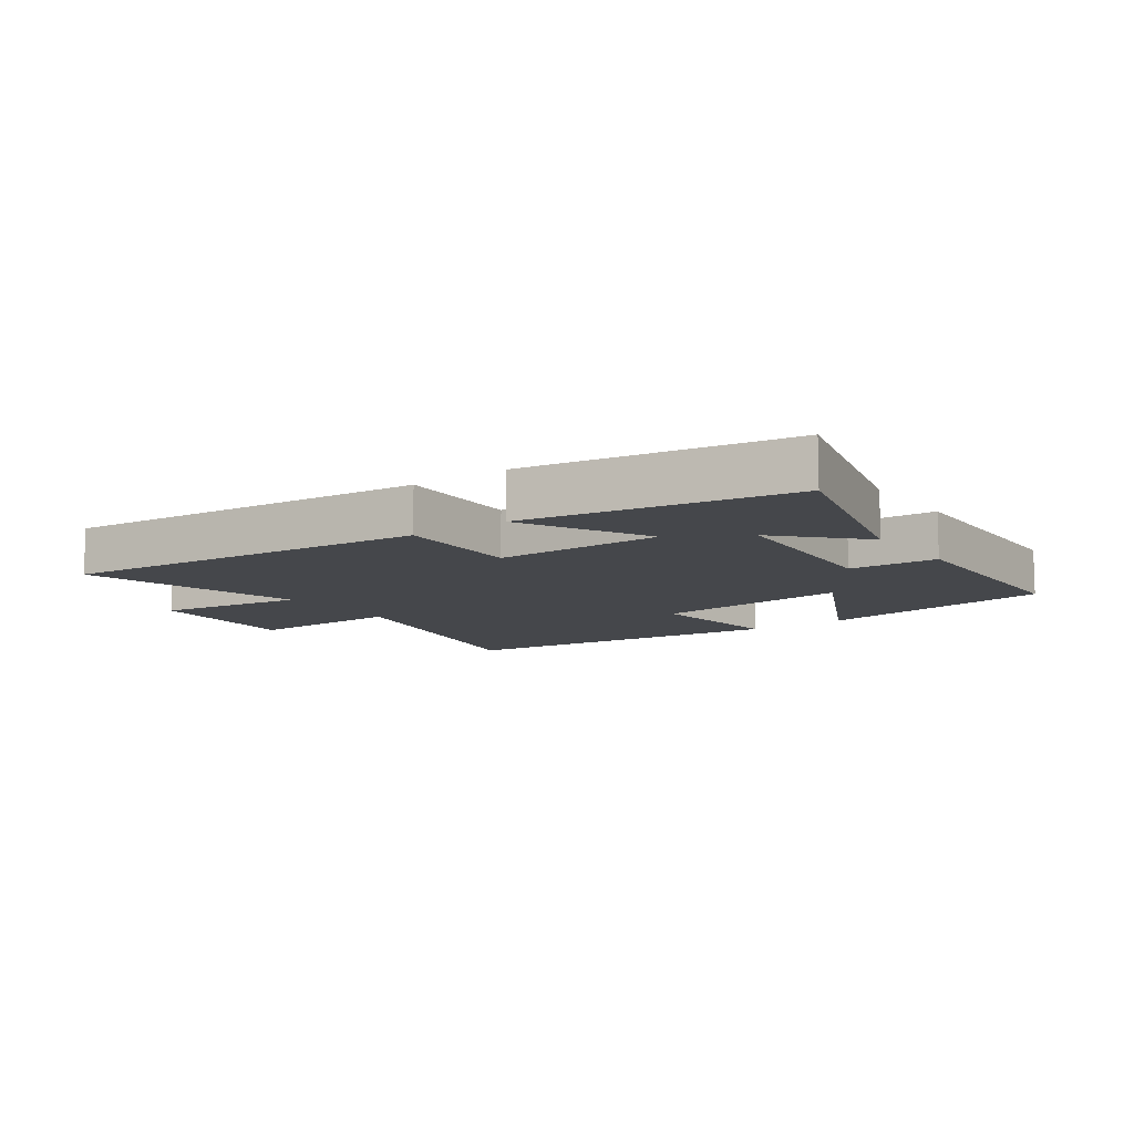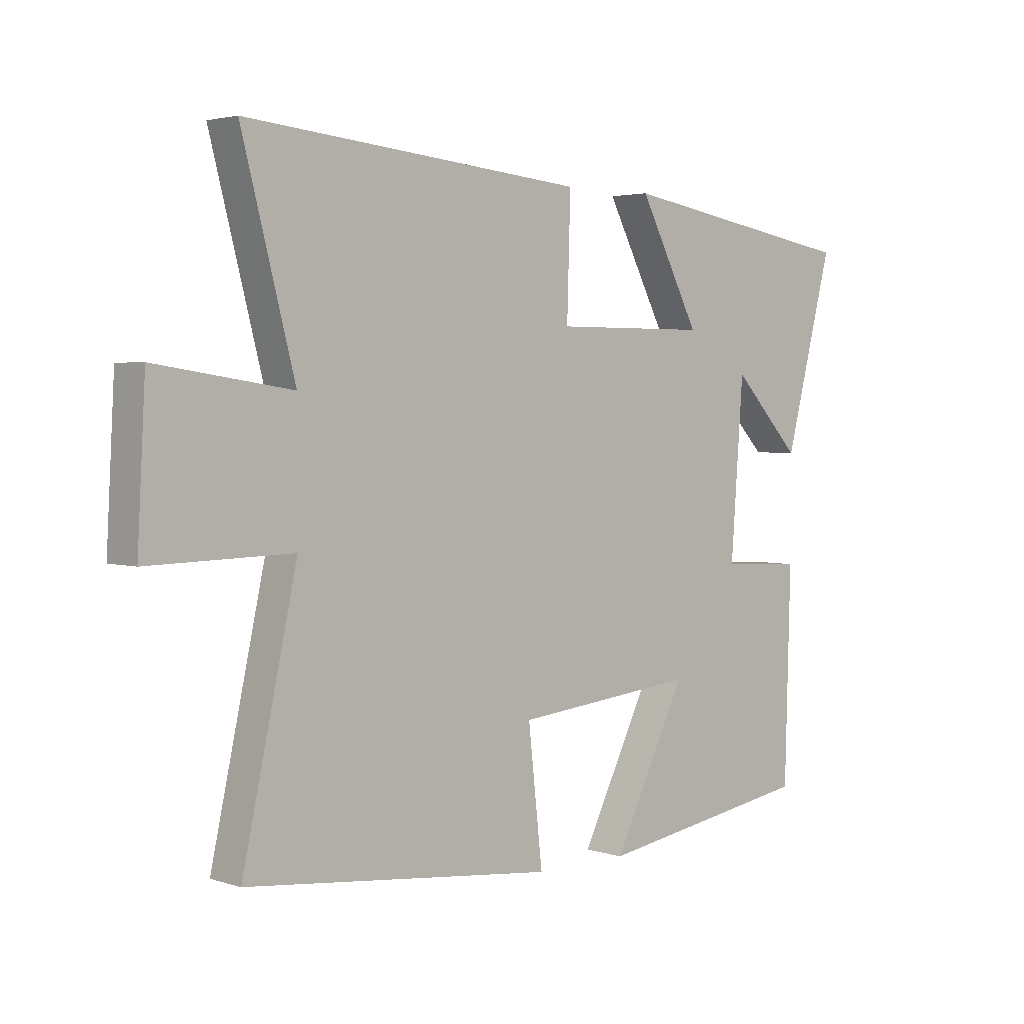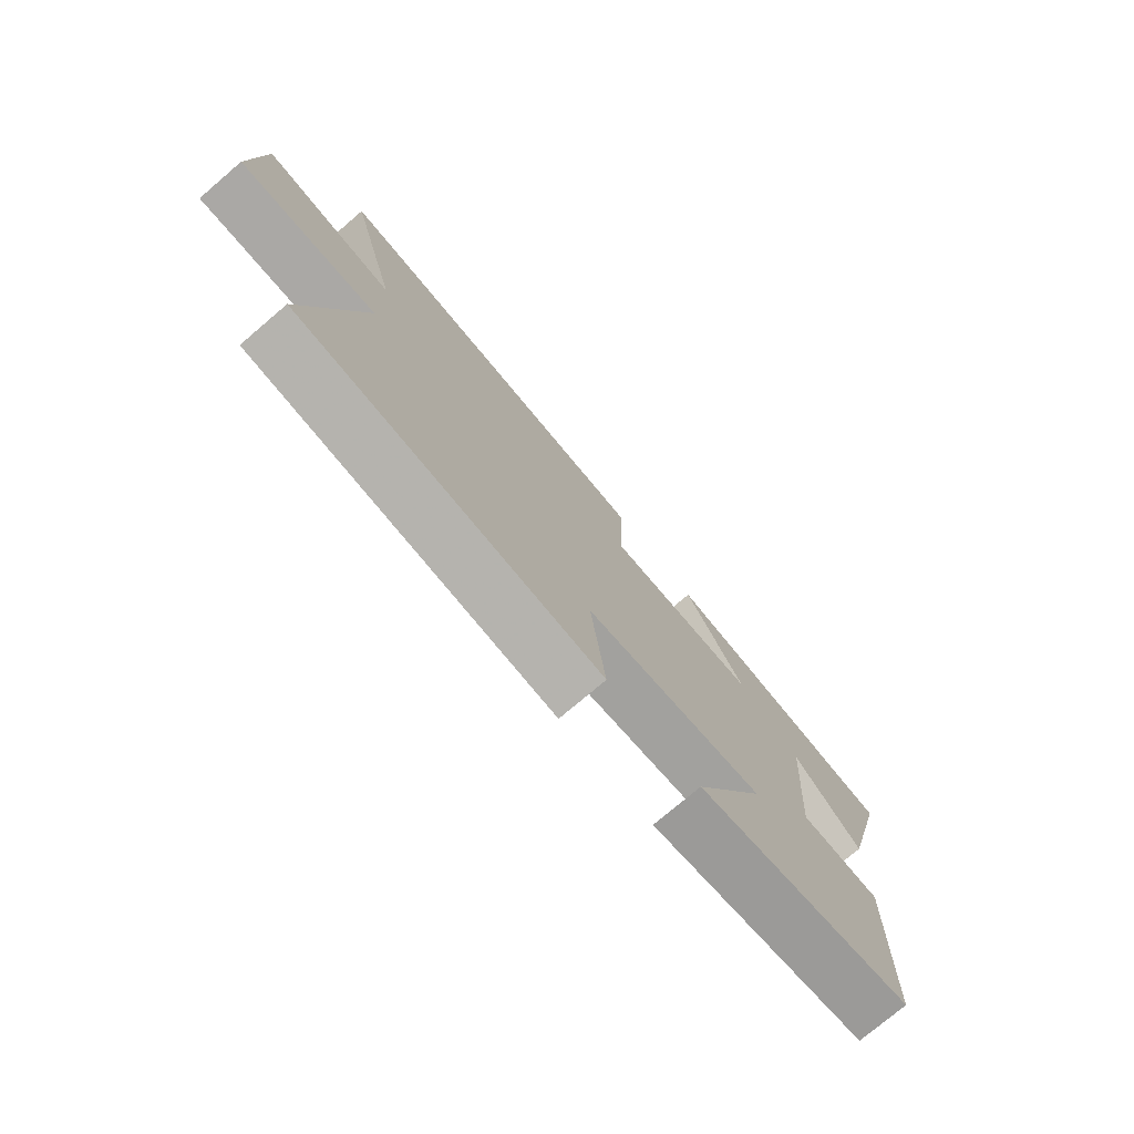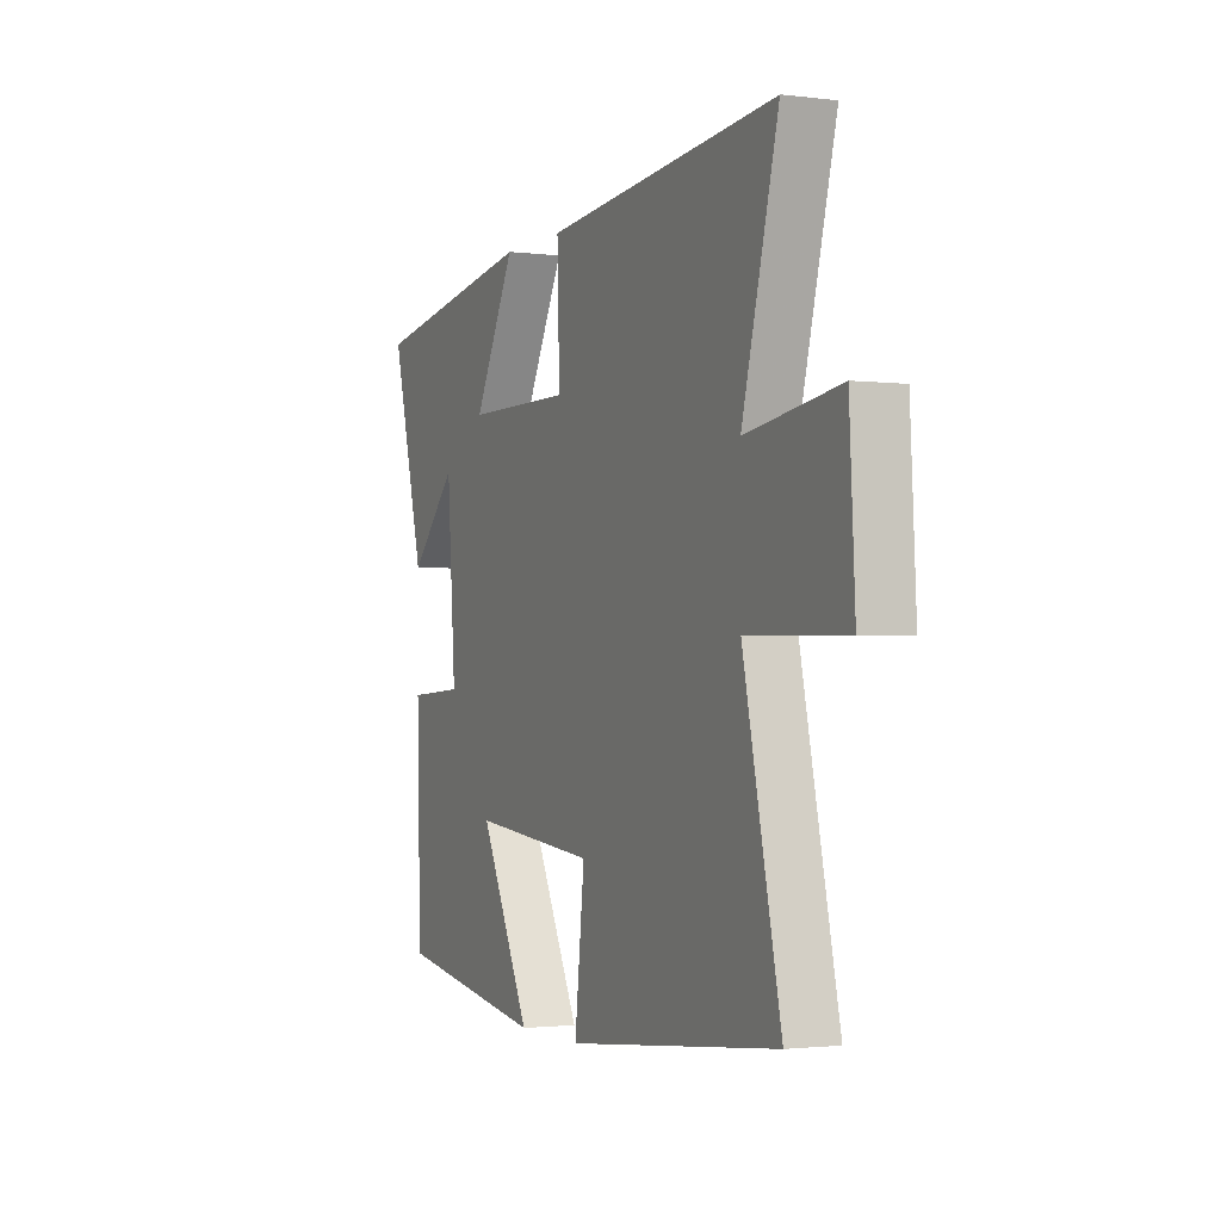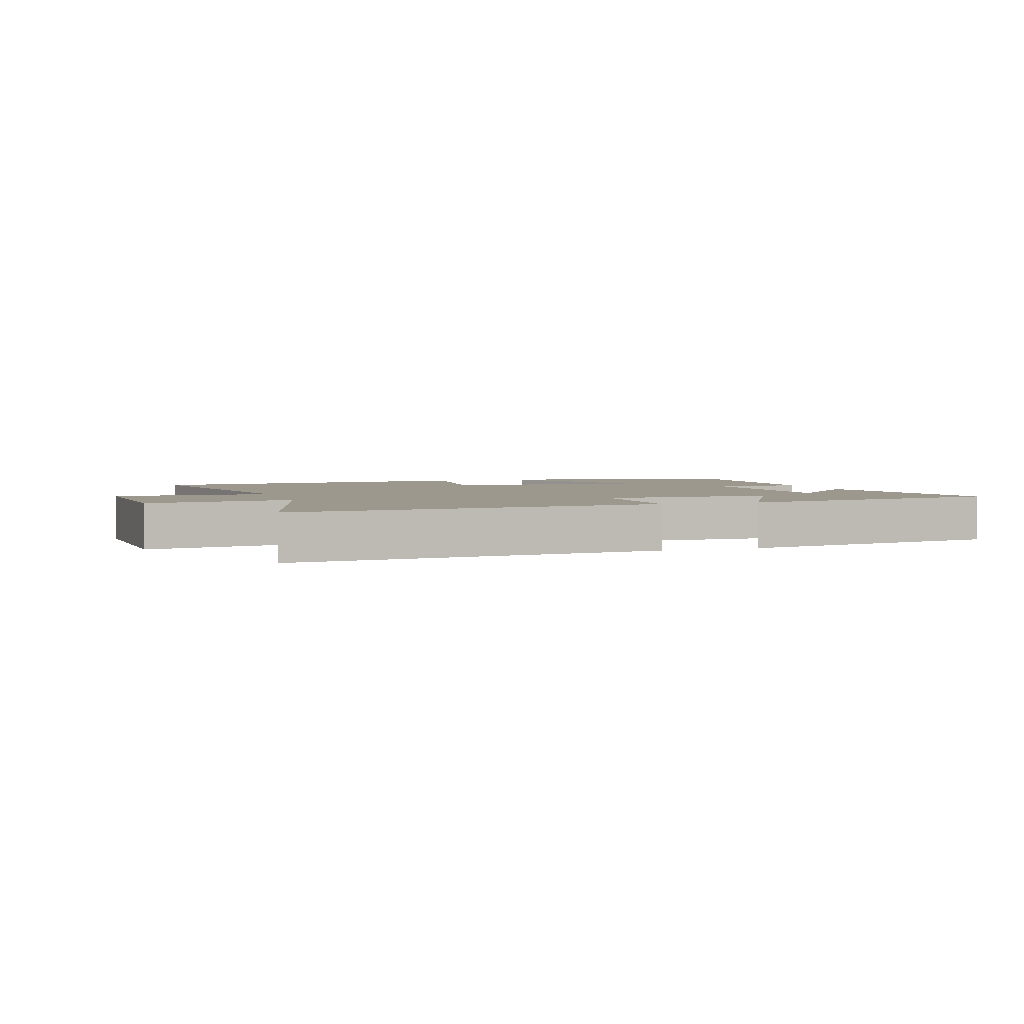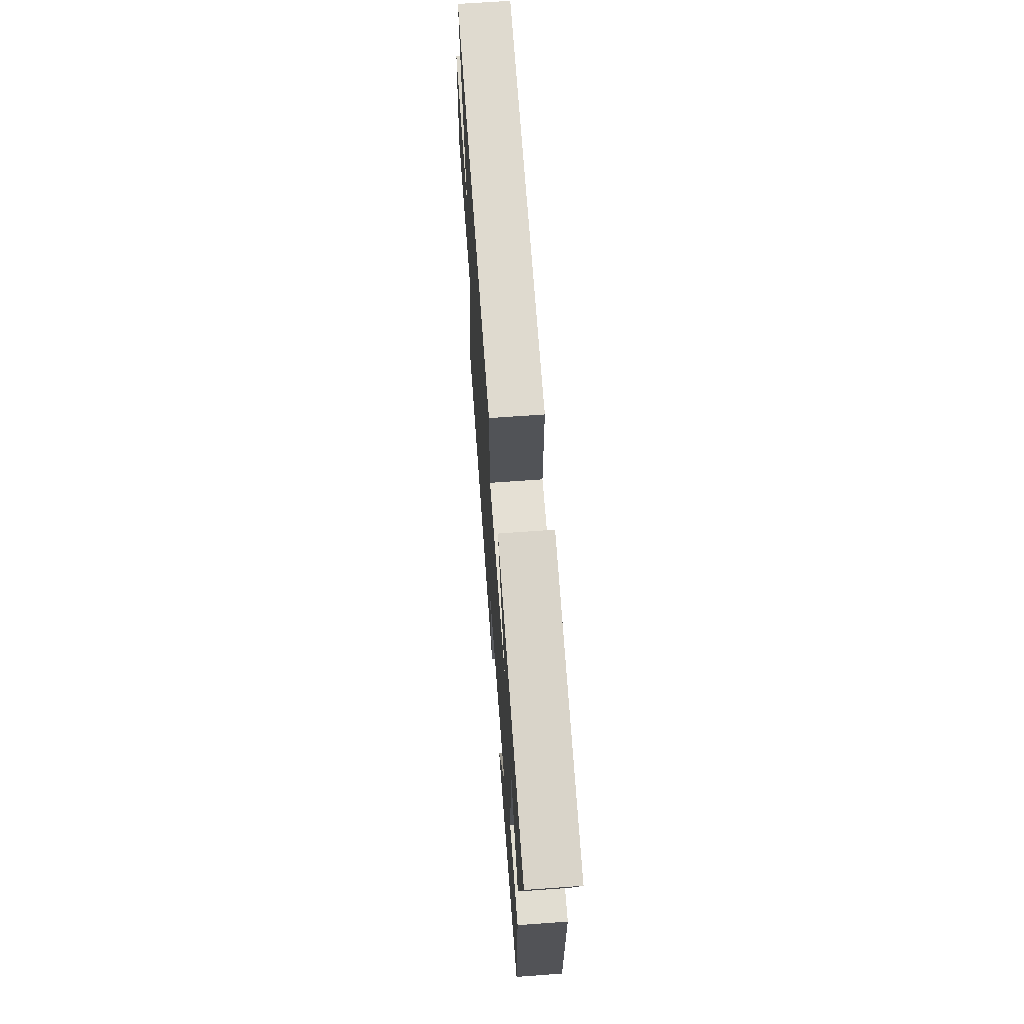
<metadata>
{"format":"obj","ext":"obj","renderer":"f3d","projection":"perspective","resolution":1024,"background":"white","views":[{"elev":-10.3,"azim":35.7,"up":"+Y"},{"elev":3.0,"azim":-42.8,"up":"+Z"},{"elev":-76.0,"azim":-49.6,"up":"+Z"},{"elev":-1.7,"azim":-114.3,"up":"+Z"},{"elev":3.1,"azim":-17.9,"up":"+Y"},{"elev":65.6,"azim":85.8,"up":"+Z"}]}
</metadata>
<code>
v -0.595 0.07 -0.442
v -0.5 0.07 -0.011
v -0.75 0.07 -0.016
v -0.736 0.07 0.238
v -0.5 0.07 0.203
v -0.592 0.07 0.554
v 0.001 0.07 0.5
v -0.005 0.07 0.297
v 0.265 0.07 0.297
v 0.159 0.07 0.5
v 0.585 0.07 0.429
v 0.5 0.07 0.103
v 0.38 0.07 0.229
v 0.358 0.07 -0.069
v 0.5 0.07 -0.077
v 0.49 0.07 -0.439
v 0.108 0.07 -0.5
v 0.237 0.07 -0.242
v -0.081 0.07 -0.274
v -0.056 0.07 -0.5
v -0.595 0 -0.442
v -0.5 0 -0.011
v -0.75 0 -0.016
v -0.736 0 0.238
v -0.5 0 0.203
v -0.592 0 0.554
v 0.001 0 0.5
v -0.005 0 0.297
v 0.265 0 0.297
v 0.159 0 0.5
v 0.585 0 0.429
v 0.5 0 0.103
v 0.38 0 0.229
v 0.358 0 -0.069
v 0.5 0 -0.077
v 0.49 0 -0.439
v 0.108 0 -0.5
v 0.237 0 -0.242
v -0.081 0 -0.274
v -0.056 0 -0.5
f 19 20 1 2
f 18 19 2
f 15 16 17 18
f 14 15 18
f 13 14 18 2
f 10 11 12 13
f 9 10 13
f 8 9 13 2
f 5 6 7 8
f 5 8 2 3
f 3 4 5
f 22 21 40 39
f 22 39 38
f 38 37 36 35
f 38 35 34
f 22 38 34 33
f 33 32 31 30
f 33 30 29
f 22 33 29 28
f 28 27 26 25
f 23 22 28 25
f 25 24 23
f 1 21 22 2
f 2 22 23 3
f 3 23 24 4
f 4 24 25 5
f 5 25 26 6
f 6 26 27 7
f 7 27 28 8
f 8 28 29 9
f 9 29 30 10
f 10 30 31 11
f 11 31 32 12
f 12 32 33 13
f 13 33 34 14
f 14 34 35 15
f 15 35 36 16
f 16 36 37 17
f 17 37 38 18
f 18 38 39 19
f 19 39 40 20
f 20 40 21 1

</code>
